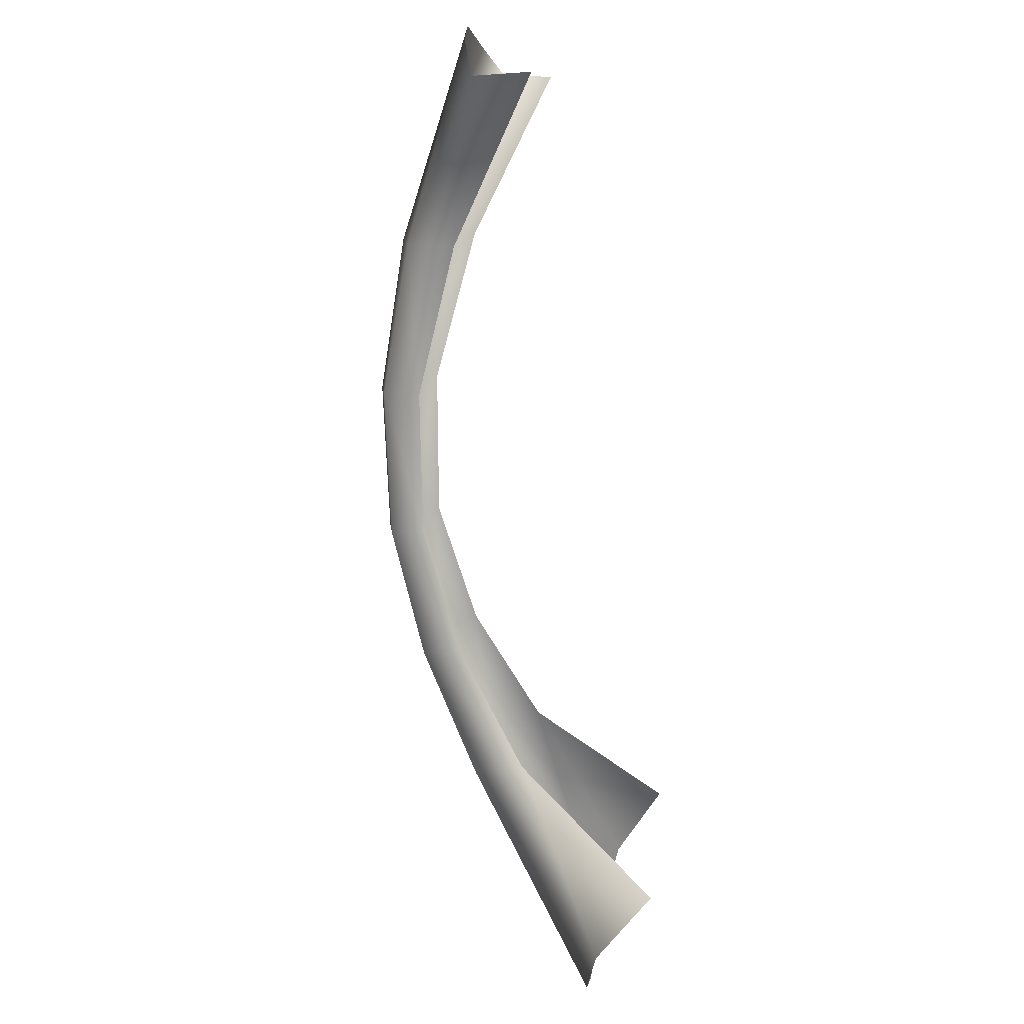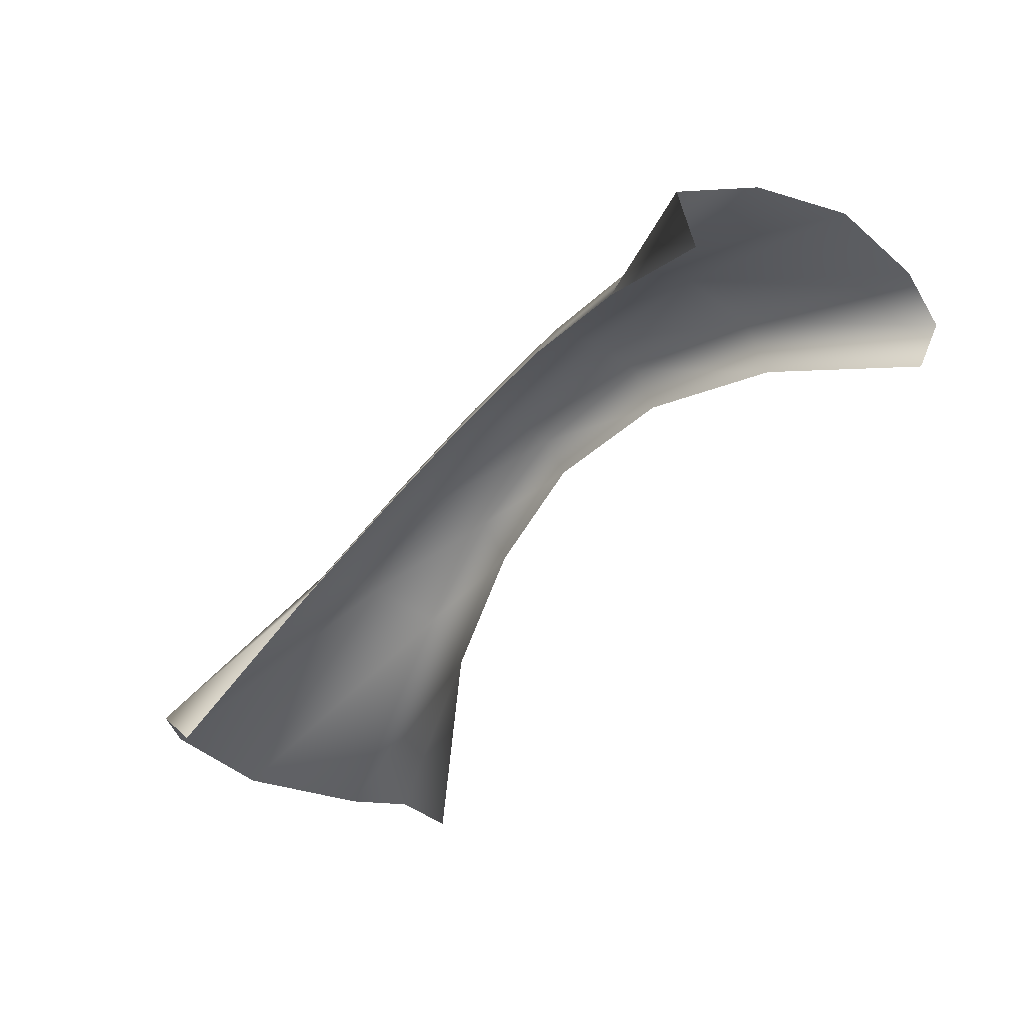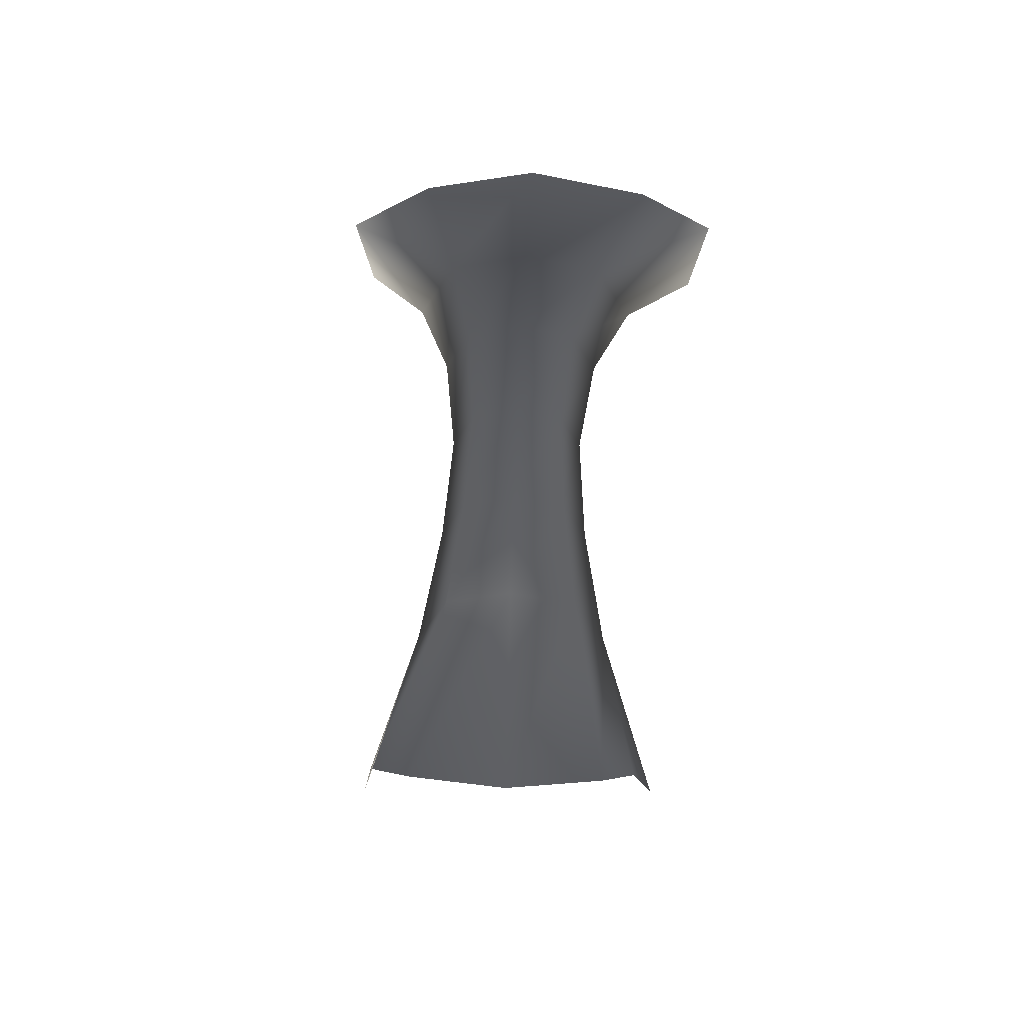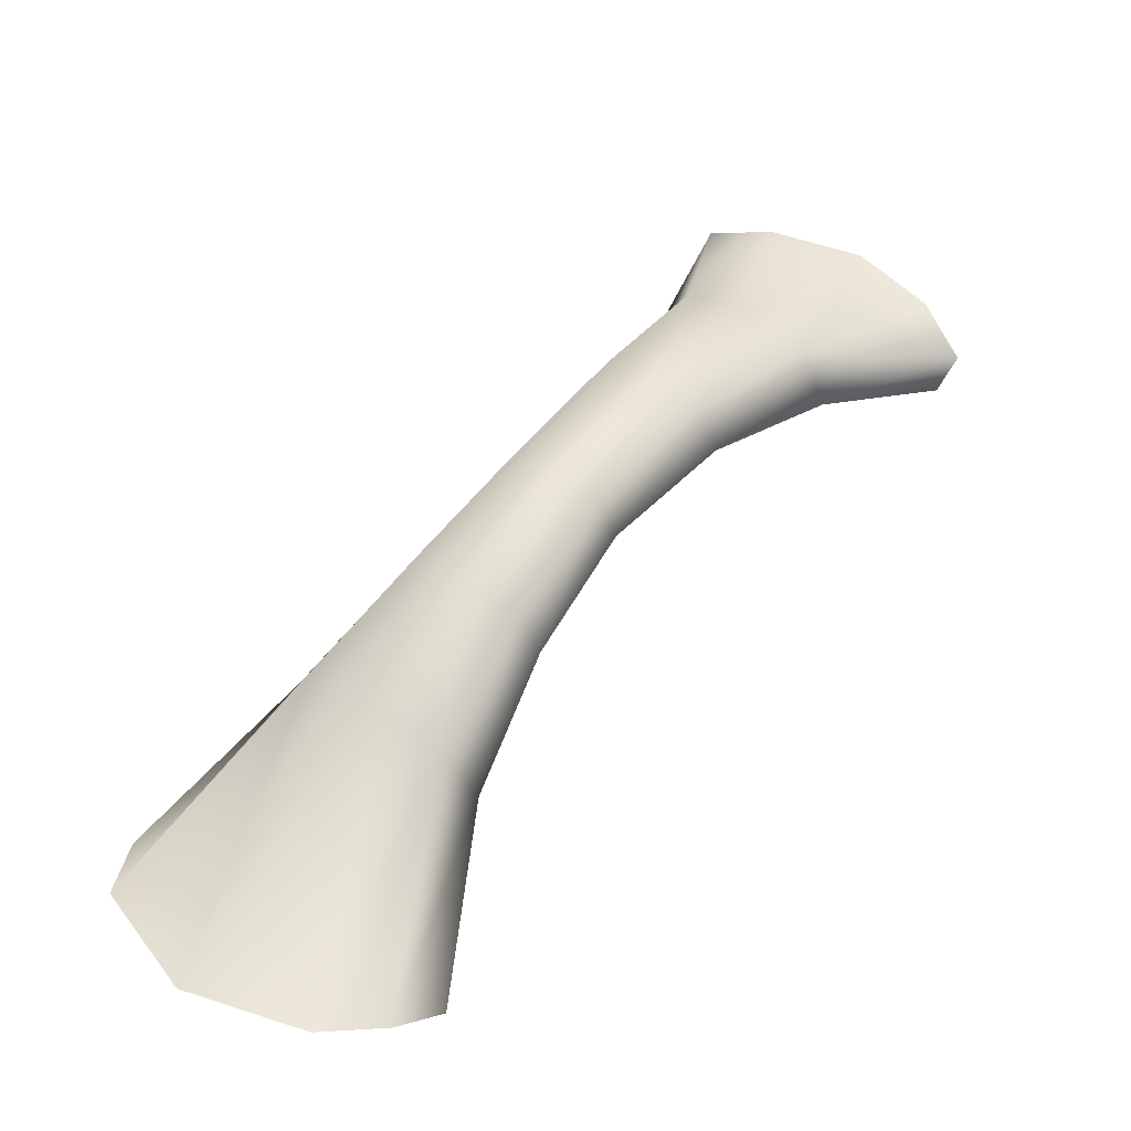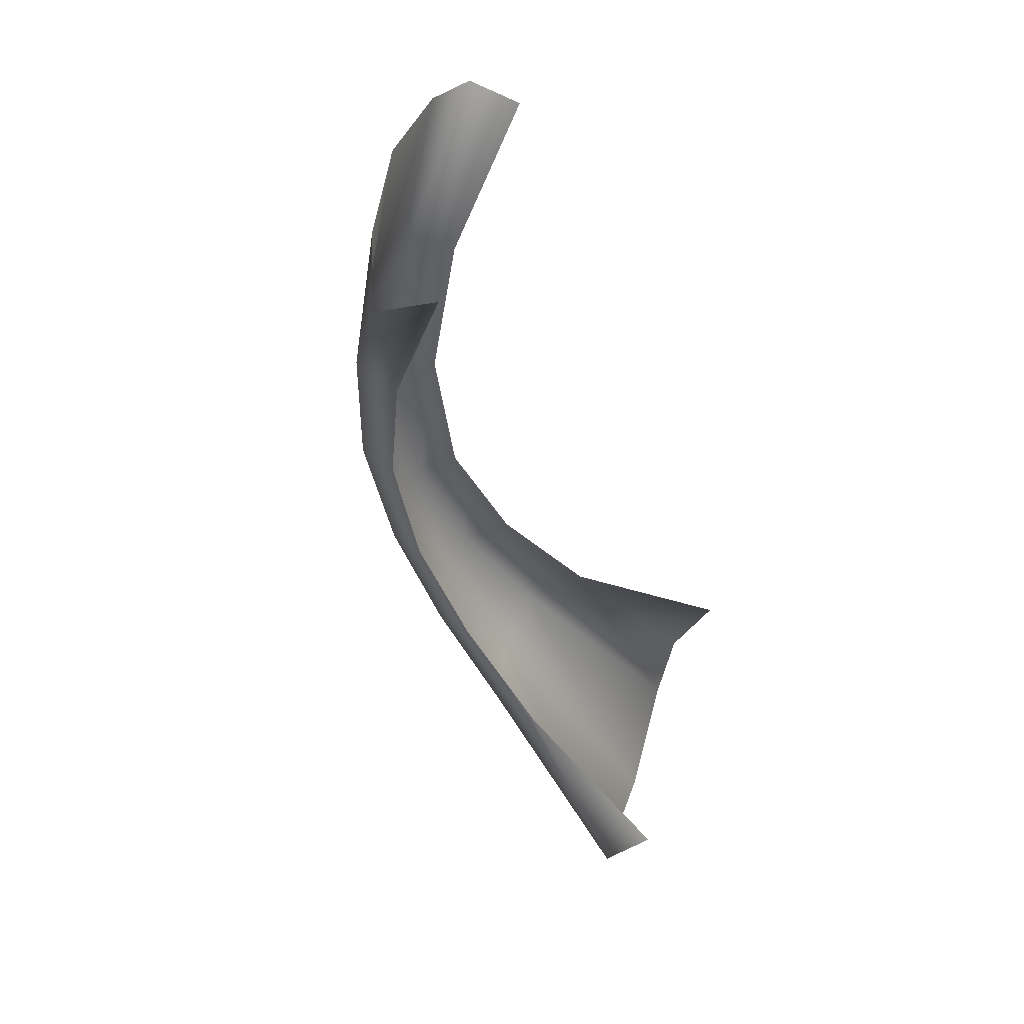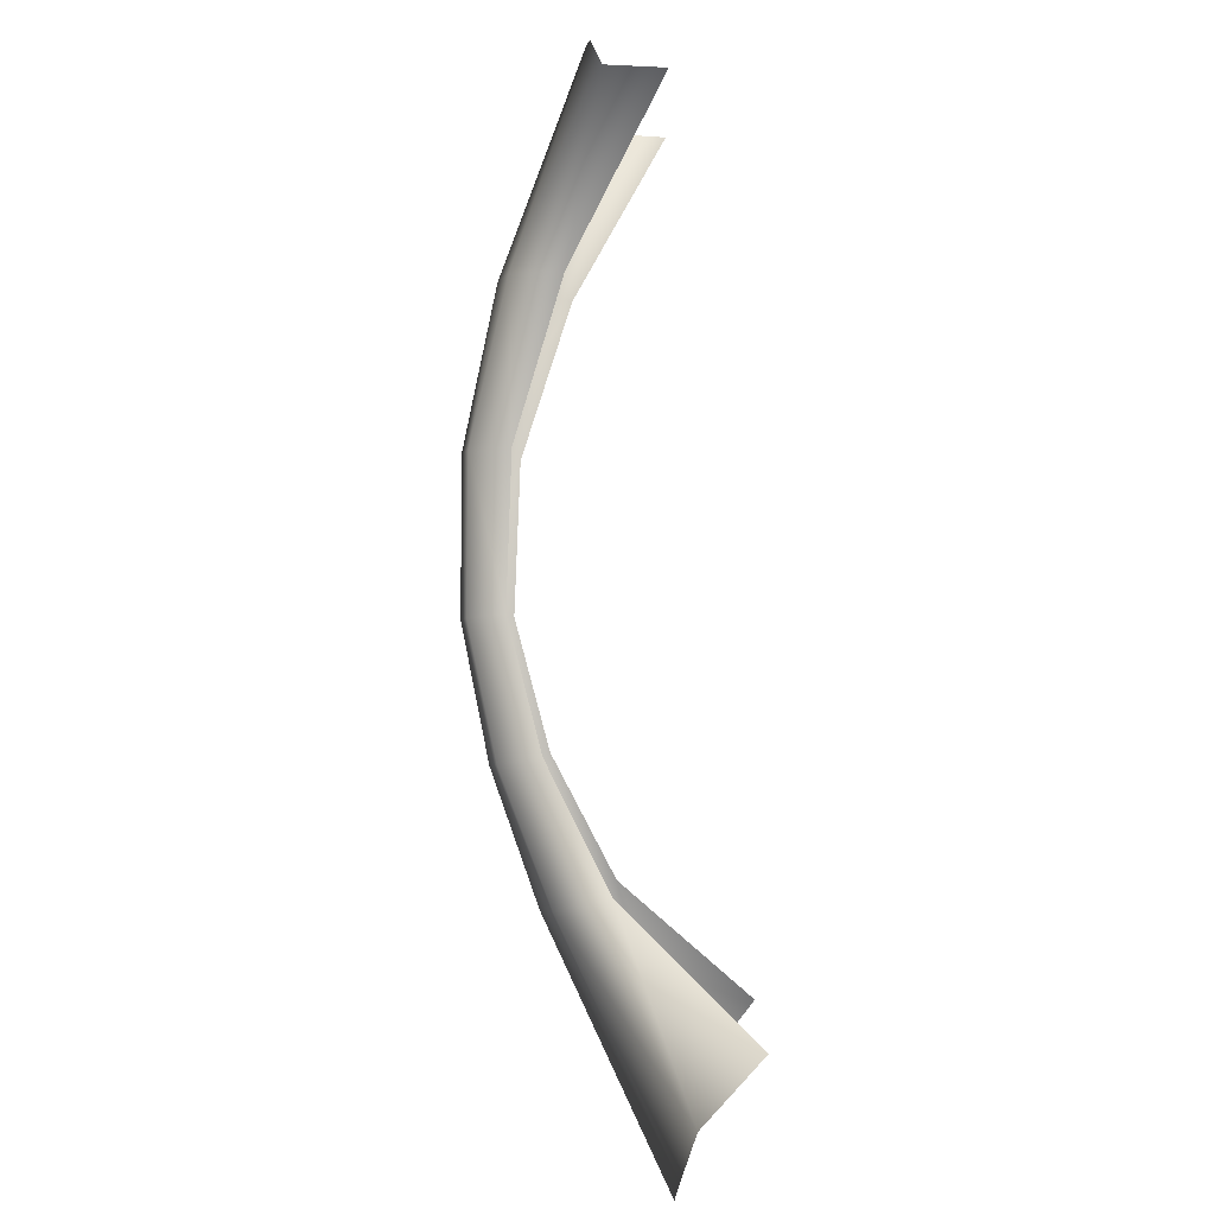
<metadata>
{"format":"obj","ext":"obj","renderer":"f3d","projection":"perspective","resolution":1024,"background":"white","views":[{"elev":-24.1,"azim":-83.4,"up":"+Z"},{"elev":-37.9,"azim":-69.9,"up":"+Y"},{"elev":-32.8,"azim":-36.4,"up":"+Y"},{"elev":49.3,"azim":-177.9,"up":"+Y"},{"elev":16.8,"azim":-70.6,"up":"+Z"},{"elev":-36.5,"azim":-88.6,"up":"+Z"}]}
</metadata>
<code>
g CA_Plat514527
v -2280 -2211 7192
v -2296 -2121 7287
v -2252 -2169 7156
v -2231 -2074 7318
v -2127 -2155 7169
v -2207 -2159 7145
v -2274 -2084 7291
v -2191 -2084 7349
v -2077 -2160 7237
v -2180 -2121 7369
v -2082 -2176 7283
v -2315 -2051 7371
v -2330 -2079 7366
v -2283 -2044 7392
v -2252 -2051 7415
v -2242 -2079 7428
v -2362 -2033 7448
v -2374 -2058 7443
v -2335 -2027 7466
v -2309 -2033 7485
v -2299 -2058 7495
v -2424 -2035 7531
v -2436 -2063 7522
v -2395 -2029 7552
v -2365 -2035 7572
v -2353 -2063 7580
v -2494 -2062 7612
v -2509 -2097 7599
v -2456 -2053 7640
v -2417 -2062 7666
v -2400 -2097 7675
v -2606 -2122 7672
v -2541 -2110 7761
v -2585 -2114 7718
v -2479 -2113 7787
v -2435 -2122 7794
v -2443 -2160 7782
v -2596 -2162 7679
v -2099 -2211 7323
f 36 37 31
f 11 9 10
f 8 10 9
f 10 8 16
f 15 16 8
f 16 15 21
f 20 21 15
f 21 20 26
f 25 26 20
f 26 25 31
f 30 31 25
f 31 30 36
f 35 36 30
f 10 39 11
f 9 5 8
f 4 8 5
f 8 4 15
f 14 15 4
f 15 14 20
f 19 20 14
f 20 19 25
f 24 25 19
f 25 24 30
f 29 30 24
f 30 29 35
f 33 35 29
f 34 33 27
f 29 27 33
f 27 29 22
f 24 22 29
f 22 24 17
f 19 17 24
f 17 19 12
f 14 12 19
f 12 14 7
f 4 7 14
f 7 4 6
f 5 6 4
f 32 34 27
f 6 3 7
f 2 7 3
f 7 2 12
f 13 12 2
f 12 13 17
f 18 17 13
f 17 18 22
f 23 22 18
f 22 23 27
f 28 27 23
f 27 28 32
f 38 32 28
f 1 2 3

</code>
